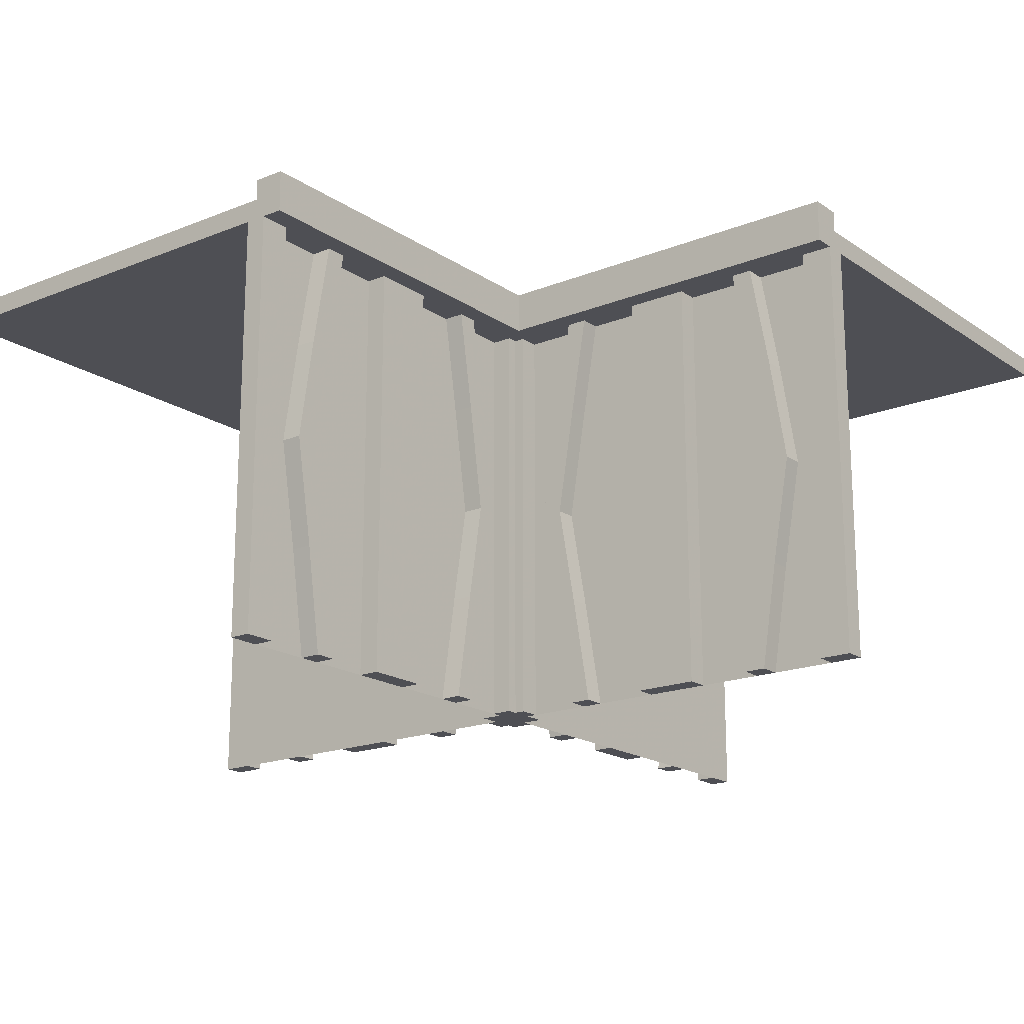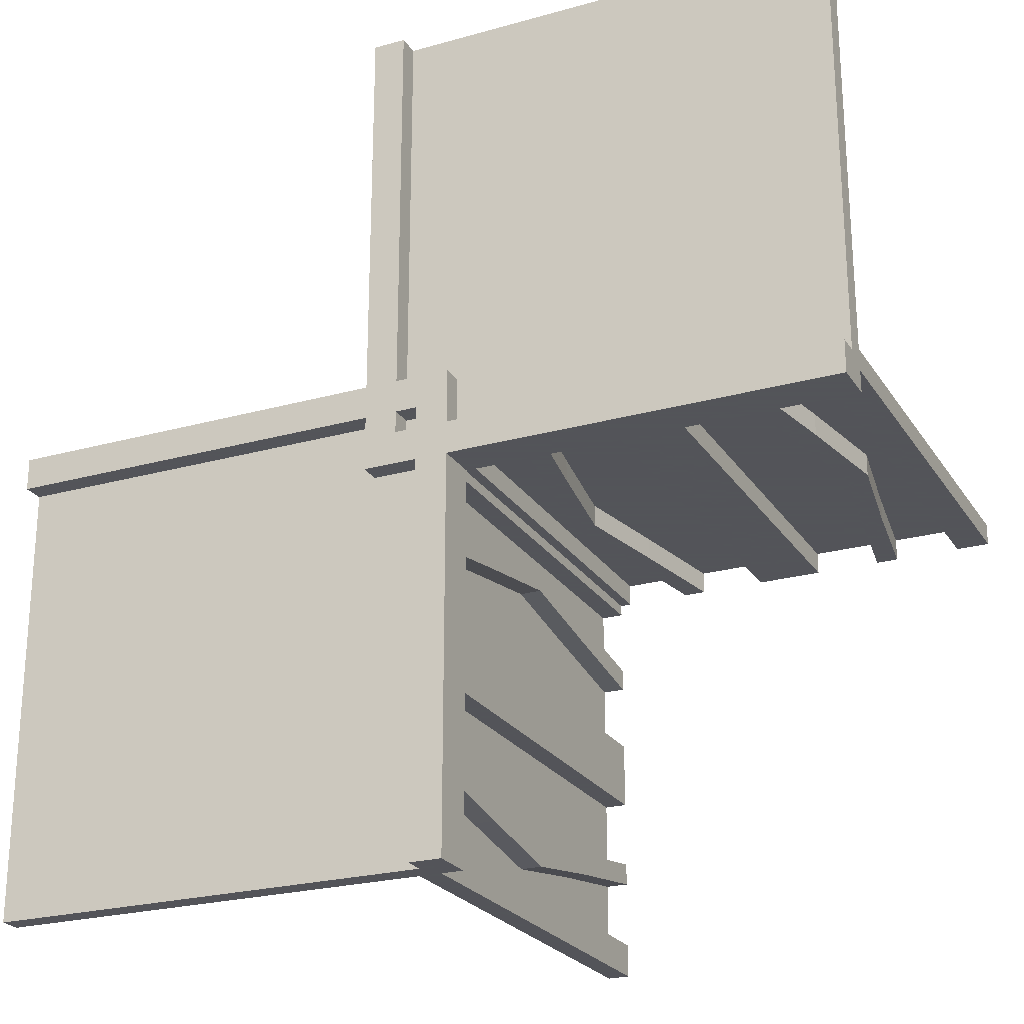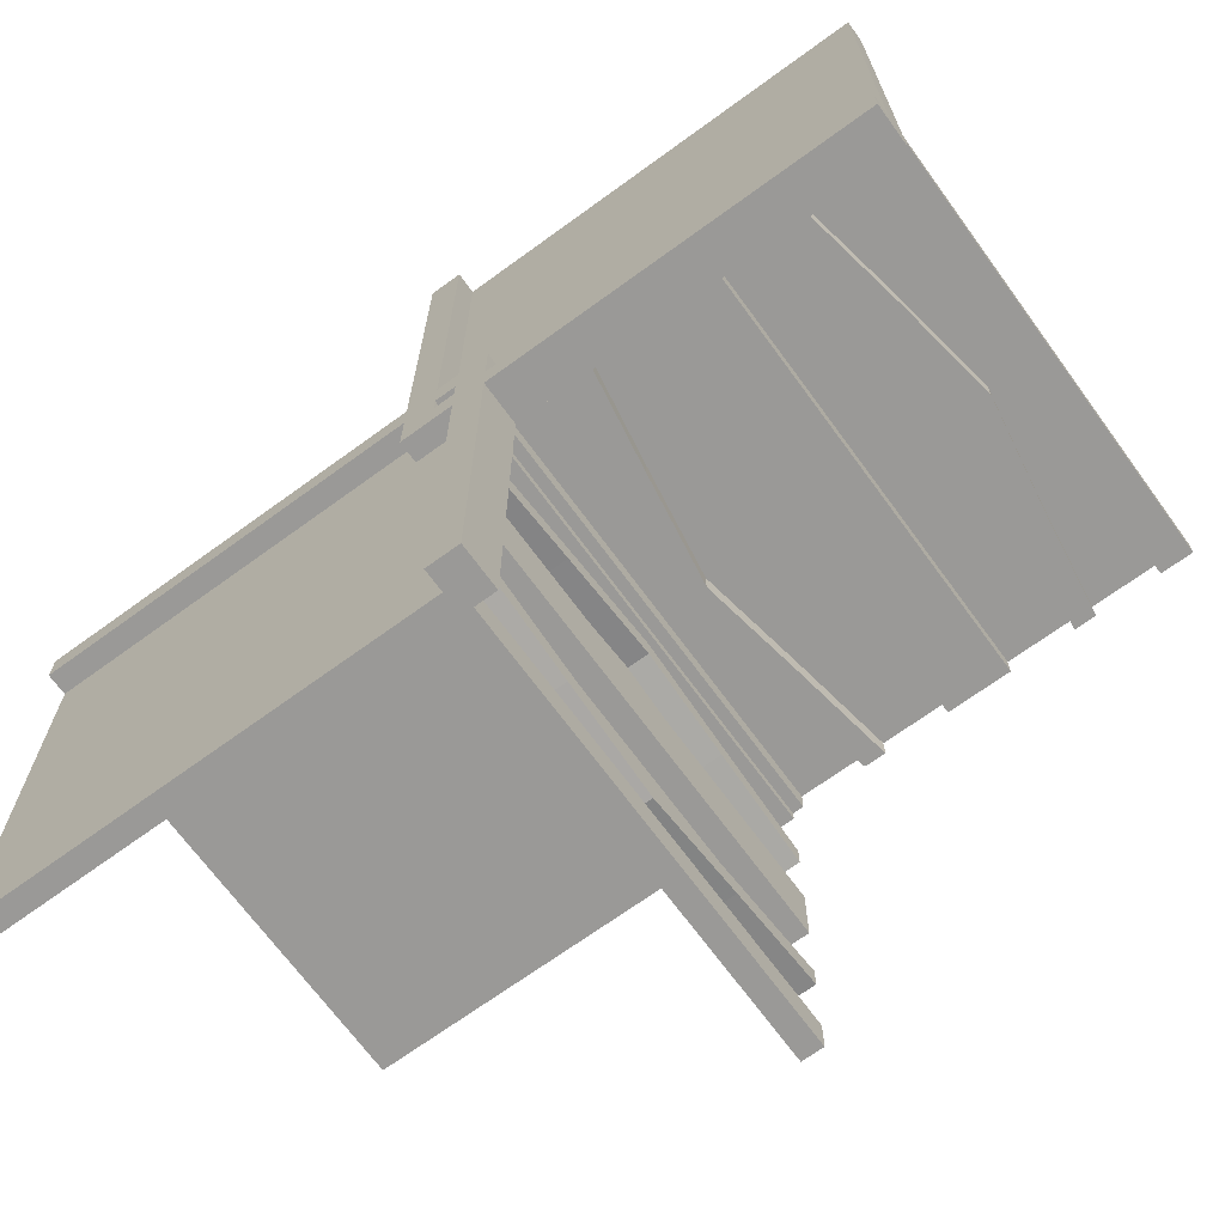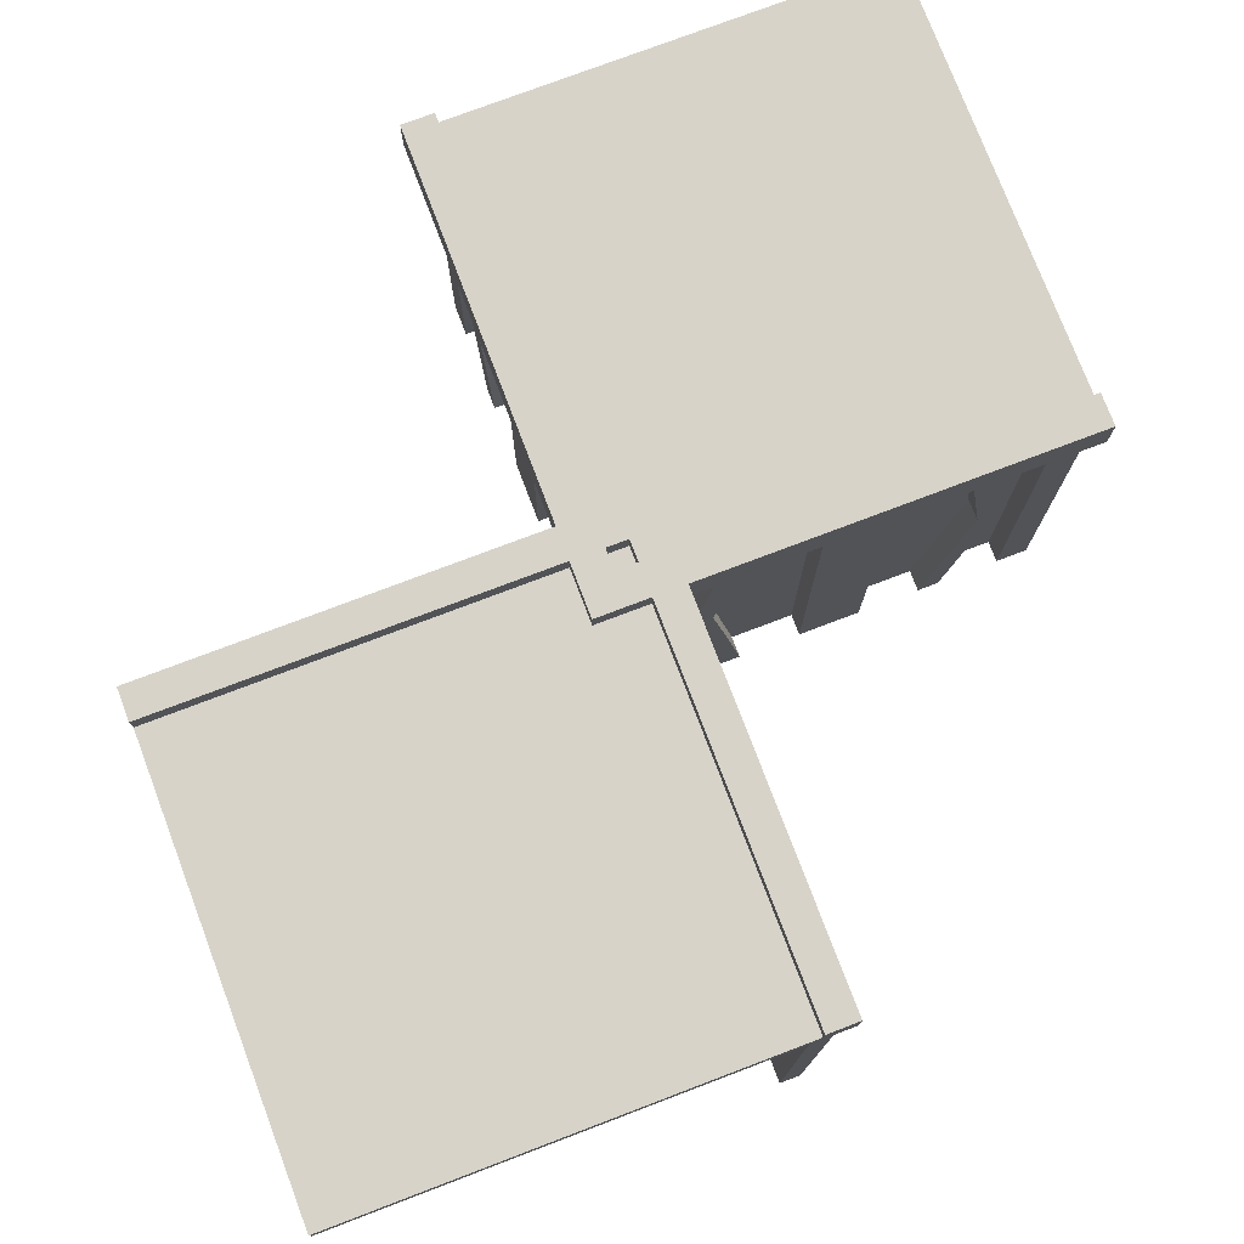
<metadata>
{"format":"obj","ext":"obj","renderer":"f3d","projection":"perspective","resolution":1024,"background":"white","views":[{"elev":-18.3,"azim":37.9,"up":"+Z"},{"elev":-23.9,"azim":25.0,"up":"+Y"},{"elev":-69.0,"azim":36.1,"up":"+Y"},{"elev":76.3,"azim":-20.8,"up":"+Z"}]}
</metadata>
<code>
v 0 0 0
v 0 0 -0.5
v 0 0.1165 -0.3702
v 0 -0.4098 -0.1262
v 0 0.09317 -0.3762
v 0 -0.1375 0
v 0 -0.1375 -0.5
v 0 0.4625 0
v 0 0.4625 -0.5
v 0 -0.09583 -0.25
v 0 -0.1169 -0.1202
v 0 0.3875 0
v 0 0.3875 -0.5
v 0 -0.2125 0
v 0 -0.2125 -0.5
v 0 0.4292 -0.25
v 0 0.25 0
v 0 0.25 -0.5
v 0 0.07083 -0.25
v 0 -0.2875 0
v 0 -0.2875 -0.5
v 0 0.1125 0
v 0 0.1125 -0.5
v 0 -0.3831 -0.1202
v 0 -0.4042 -0.25
v 0 0.0375 0
v 0 0.0375 -0.5
v 0 0.4068 -0.3762
v 0 -0.3625 0
v 0 -0.3625 -0.5
v 0 -0.09016 -0.1262
v 0 0.3835 -0.3702
v 0 -0.5 0
v 0 -0.5 -0.5
v 0 0.5 0
v 0 0.5 -0.5
v 0 -0.3835 -0.3702
v 0 0.09016 -0.1262
v 0 0.3625 0
v 0 0.3625 -0.5
v 0 -0.4068 -0.3762
v 0 -0.0375 0
v 0 -0.0375 -0.5
v 0 0.4042 -0.25
v 0 0.3831 -0.1202
v 0 -0.1125 0
v 0 -0.1125 -0.5
v 0 0.2875 0
v 0 0.2875 -0.5
v 0 -0.07083 -0.25
v 0 -0.25 0
v 0 -0.25 -0.5
v 0 -0.4292 -0.25
v 0 0.2125 0
v 0 0.2125 -0.5
v 0 -0.3875 0
v 0 -0.3875 -0.5
v 0 0.1169 -0.1202
v 0 0.09583 -0.25
v 0 -0.4625 0
v 0 -0.4625 -0.5
v 0 0.1375 0
v 0 0.1375 -0.5
v 0 -0.09317 -0.3762
v 0 0.4098 -0.1262
v 0 -0.1165 -0.3702
v 0.1165 0 -0.3702
v 0.1165 -0.025 -0.3702
v -0.4098 0 -0.1262
v -0.4098 0.025 -0.1262
v 0.09317 0 -0.3762
v 0.09317 -0.025 -0.3762
v -0.1375 0 0
v -0.1375 0 -0.5
v -0.1375 0.025 0
v -0.1375 0.025 -0.5
v 0.4625 0 0
v 0.4625 0 -0.5
v 0.4625 -0.025 0
v 0.4625 -0.025 -0.5
v -0.09583 0 -0.25
v -0.09583 0.025 -0.25
v -0.1169 0 -0.1202
v -0.1169 0.025 -0.1202
v 0.3875 0 0
v 0.3875 0 -0.5
v 0.3875 -0.025 0
v 0.3875 -0.025 -0.5
v -0.2125 0 0
v -0.2125 0 -0.5
v -0.2125 0.025 0
v -0.2125 0.025 -0.5
v -0.0125 -0.0125 0.05
v -0.0125 -0.0125 0.025
v -0.0125 0.5 0.05
v -0.0125 0.5 0.025
v 0.4292 0 -0.25
v 0.4292 -0.025 -0.25
v 0.25 0 0
v 0.25 0 -0.5
v 0.25 -0.025 0
v 0.25 -0.025 -0.5
v 0.05 0.05 0
v 0.05 0.05 0.05
v 0.05 -0.5 0
v 0.05 -0.5 0.05
v 0.07083 0 -0.25
v 0.07083 -0.025 -0.25
v -0.2875 0 0
v -0.2875 0 -0.5
v -0.2875 0.025 0
v -0.2875 0.025 -0.5
v 0.1125 0 0
v 0.1125 0 -0.5
v 0.1125 -0.025 0
v 0.1125 -0.025 -0.5
v -0.3831 0 -0.1202
v -0.3831 0.025 -0.1202
v -0.025 0.1165 -0.3702
v -0.025 0.09317 -0.3762
v -0.025 0.4625 0
v -0.025 0.4625 -0.5
v -0.025 0.3875 0
v -0.025 0.3875 -0.5
v -0.025 0.4292 -0.25
v -0.025 0.25 0
v -0.025 0.25 -0.5
v -0.025 0.07083 -0.25
v -0.025 0.1125 0
v -0.025 0.1125 -0.5
v -0.025 -0.025 0
v -0.025 -0.025 -0.5
v -0.025 0.0375 0
v -0.025 0.0375 -0.5
v -0.025 0.4068 -0.3762
v -0.025 0.3835 -0.3702
v -0.025 0.5 0
v -0.025 0.5 -0.5
v -0.025 0.09016 -0.1262
v -0.025 0.3625 0
v -0.025 0.3625 -0.5
v -0.025 0.4042 -0.25
v -0.025 0.3831 -0.1202
v -0.025 0.2875 0
v -0.025 0.2875 -0.5
v -0.025 0.2125 0
v -0.025 0.2125 -0.5
v -0.025 0.1169 -0.1202
v -0.025 0.09583 -0.25
v -0.025 0.1375 0
v -0.025 0.1375 -0.5
v -0.025 0.4098 -0.1262
v -0.4042 0 -0.25
v -0.4042 0.025 -0.25
v 0.0375 0 0
v 0.0375 0 -0.5
v 0.0375 -0.025 0
v 0.0375 -0.025 -0.5
v 0.4068 0 -0.3762
v 0.4068 -0.025 -0.3762
v -0.3625 0 0
v -0.3625 0 -0.5
v -0.3625 0.025 0
v -0.3625 0.025 -0.5
v -0.09016 0 -0.1262
v -0.09016 0.025 -0.1262
v 0.3835 0 -0.3702
v 0.3835 -0.025 -0.3702
v -0.5 0 0
v -0.5 0 -0.5
v -0.5 0.05 0
v -0.5 0.05 0.05
v -0.5 -0.5 0
v -0.5 -0.5 0.025
v -0.5 0.025 0
v -0.5 0.025 -0.5
v -0.5 0.0125 0.05
v -0.5 0.0125 0.025
v 0.5 0 0
v 0.5 0 -0.5
v 0.5 -0.0125 0.05
v 0.5 -0.0125 0.025
v 0.5 -0.025 0
v 0.5 -0.025 -0.5
v 0.5 0.5 0
v 0.5 0.5 0.025
v 0.5 -0.05 0
v 0.5 -0.05 0.05
v -0.3835 0 -0.3702
v -0.3835 0.025 -0.3702
v 0.09016 0 -0.1262
v 0.09016 -0.025 -0.1262
v 0.3625 0 0
v 0.3625 0 -0.5
v 0.3625 -0.025 0
v 0.3625 -0.025 -0.5
v -0.4068 0 -0.3762
v -0.4068 0.025 -0.3762
v -0.0375 0 0
v -0.0375 0 -0.5
v -0.0375 0.025 0
v -0.0375 0.025 -0.5
v 0.4042 0 -0.25
v 0.4042 -0.025 -0.25
v 0.025 -0.4098 -0.1262
v 0.025 -0.1375 0
v 0.025 -0.1375 -0.5
v 0.025 -0.09583 -0.25
v 0.025 -0.1169 -0.1202
v 0.025 -0.2125 0
v 0.025 -0.2125 -0.5
v 0.025 -0.2875 0
v 0.025 -0.2875 -0.5
v 0.025 -0.3831 -0.1202
v 0.025 -0.4042 -0.25
v 0.025 -0.3625 0
v 0.025 -0.3625 -0.5
v 0.025 -0.09016 -0.1262
v 0.025 -0.5 0
v 0.025 -0.5 -0.5
v 0.025 -0.3835 -0.3702
v 0.025 -0.4068 -0.3762
v 0.025 -0.0375 0
v 0.025 -0.0375 -0.5
v 0.025 0.025 0
v 0.025 0.025 -0.5
v 0.025 -0.1125 0
v 0.025 -0.1125 -0.5
v 0.025 -0.07083 -0.25
v 0.025 -0.25 0
v 0.025 -0.25 -0.5
v 0.025 -0.4292 -0.25
v 0.025 -0.3875 0
v 0.025 -0.3875 -0.5
v 0.025 -0.4625 0
v 0.025 -0.4625 -0.5
v 0.025 -0.09317 -0.3762
v 0.025 -0.1165 -0.3702
v 0.3831 0 -0.1202
v 0.3831 -0.025 -0.1202
v -0.1125 0 0
v -0.1125 0 -0.5
v -0.1125 0.025 0
v -0.1125 0.025 -0.5
v 0.2875 0 0
v 0.2875 0 -0.5
v 0.2875 -0.025 0
v 0.2875 -0.025 -0.5
v -0.07083 0 -0.25
v -0.07083 0.025 -0.25
v -0.05 0.5 0
v -0.05 0.5 0.05
v -0.05 -0.05 0
v -0.05 -0.05 0.05
v -0.25 0 0
v -0.25 0 -0.5
v -0.25 0.025 0
v -0.25 0.025 -0.5
v -0.4292 0 -0.25
v -0.4292 0.025 -0.25
v 0.0125 -0.5 0.05
v 0.0125 -0.5 0.025
v 0.0125 0.0125 0.05
v 0.0125 0.0125 0.025
v 0.2125 0 0
v 0.2125 0 -0.5
v 0.2125 -0.025 0
v 0.2125 -0.025 -0.5
v -0.3875 0 0
v -0.3875 0 -0.5
v -0.3875 0.025 0
v -0.3875 0.025 -0.5
v 0.1169 0 -0.1202
v 0.1169 -0.025 -0.1202
v 0.09583 0 -0.25
v 0.09583 -0.025 -0.25
v -0.4625 0 0
v -0.4625 0 -0.5
v -0.4625 0.025 0
v -0.4625 0.025 -0.5
v 0.1375 0 0
v 0.1375 0 -0.5
v 0.1375 -0.025 0
v 0.1375 -0.025 -0.5
v -0.09317 0 -0.3762
v -0.09317 0.025 -0.3762
v 0.4098 0 -0.1262
v 0.4098 -0.025 -0.1262
v -0.1165 0 -0.3702
v -0.1165 0.025 -0.3702
f 263 264 262
f 262 261 263
f 171 103 105
f 105 173 171
f 177 178 264
f 264 263 177
f 178 174 262
f 262 264 178
f 262 174 173
f 173 105 262
f 261 262 106
f 105 106 262
f 177 263 104
f 104 172 177
f 106 104 263
f 263 261 106
f 172 171 178
f 171 173 174
f 174 178 171
f 177 172 178
f 104 103 171
f 171 172 104
f 106 105 103
f 103 104 106
f 1 2 43
f 43 42 1
f 42 43 224
f 224 223 42
f 199 200 2
f 2 1 199
f 201 202 200
f 200 199 201
f 223 224 226
f 226 225 223
f 225 226 202
f 202 201 225
f 2 200 202
f 226 224 2
f 43 2 224
f 202 226 2
f 1 201 199
f 225 1 223
f 42 223 1
f 201 1 225
f 56 233 216
f 216 29 56
f 222 41 57
f 57 234 222
f 41 222 232
f 232 53 41
f 233 56 4
f 4 205 233
f 205 4 53
f 53 232 205
f 30 217 234
f 234 57 30
f 214 24 29
f 29 216 214
f 24 214 215
f 215 25 24
f 217 30 37
f 37 221 217
f 221 37 25
f 25 215 221
f 221 215 222
f 205 232 215
f 222 215 232
f 215 214 205
f 234 221 222
f 234 217 221
f 216 233 214
f 214 233 205
f 37 41 25
f 4 25 53
f 41 53 25
f 25 4 24
f 57 41 37
f 57 37 30
f 29 24 56
f 24 4 56
f 61 34 33
f 33 60 61
f 34 220 219
f 219 33 34
f 220 236 235
f 235 219 220
f 236 61 60
f 60 235 236
f 34 61 236
f 236 220 34
f 33 235 60
f 235 33 219
f 227 46 6
f 6 206 227
f 64 237 228
f 228 47 64
f 237 64 50
f 50 229 237
f 46 227 218
f 218 31 46
f 31 218 229
f 229 50 31
f 207 7 47
f 47 228 207
f 11 209 206
f 206 6 11
f 209 11 10
f 10 208 209
f 7 207 238
f 238 66 7
f 66 238 208
f 208 10 66
f 66 10 64
f 31 50 10
f 64 10 50
f 10 11 31
f 47 66 64
f 47 7 66
f 6 46 11
f 11 46 31
f 238 237 208
f 218 208 229
f 237 229 208
f 208 218 209
f 228 237 238
f 228 238 207
f 206 209 227
f 209 218 227
f 52 21 20
f 20 51 52
f 21 213 212
f 212 20 21
f 213 231 230
f 230 212 213
f 231 52 51
f 51 230 231
f 21 52 231
f 231 213 21
f 20 230 51
f 230 20 212
f 15 52 51
f 51 14 15
f 52 231 230
f 230 51 52
f 231 211 210
f 210 230 231
f 211 15 14
f 14 210 211
f 52 15 211
f 211 231 52
f 51 210 14
f 210 51 230
f 241 243 75
f 75 73 241
f 286 285 242
f 242 244 286
f 285 286 250
f 250 249 285
f 243 241 165
f 165 166 243
f 166 165 249
f 249 250 166
f 74 76 244
f 244 242 74
f 84 83 73
f 73 75 84
f 83 84 82
f 82 81 83
f 76 74 289
f 289 290 76
f 290 289 81
f 81 82 290
f 290 82 286
f 166 250 82
f 286 82 250
f 82 84 166
f 244 290 286
f 244 76 290
f 75 243 84
f 84 243 166
f 289 285 81
f 165 81 249
f 285 249 81
f 81 165 83
f 242 285 289
f 242 289 74
f 73 83 241
f 83 165 241
f 271 269 161
f 161 163 271
f 197 198 272
f 272 270 197
f 198 197 259
f 259 260 198
f 269 271 70
f 70 69 269
f 69 70 260
f 260 259 69
f 164 162 270
f 270 272 164
f 117 118 163
f 163 161 117
f 118 117 153
f 153 154 118
f 162 164 190
f 190 189 162
f 189 190 154
f 154 153 189
f 189 153 197
f 69 259 153
f 197 153 259
f 153 117 69
f 270 189 197
f 270 162 189
f 161 269 117
f 117 269 69
f 190 198 154
f 70 154 260
f 198 260 154
f 154 70 118
f 272 198 190
f 272 190 164
f 163 118 271
f 118 70 271
f 256 90 89
f 89 255 256
f 90 92 91
f 91 89 90
f 92 258 257
f 257 91 92
f 258 256 255
f 255 257 258
f 90 256 258
f 258 92 90
f 89 257 255
f 257 89 91
f 110 256 255
f 255 109 110
f 256 258 257
f 257 255 256
f 258 112 111
f 111 257 258
f 112 110 109
f 109 111 112
f 256 110 112
f 112 258 256
f 255 111 109
f 111 255 257
f 170 278 277
f 277 169 170
f 278 280 279
f 279 277 278
f 280 176 175
f 175 279 280
f 176 170 169
f 169 175 176
f 278 170 176
f 176 280 278
f 277 175 169
f 175 277 279
f 2 170 169
f 169 1 2
f 34 2 1
f 1 33 34
f 33 173 169
f 169 1 33
f 93 94 96
f 96 95 93
f 187 253 251
f 251 185 187
f 181 182 94
f 94 93 181
f 182 186 96
f 96 94 182
f 96 186 185
f 185 251 96
f 95 96 252
f 251 252 96
f 181 93 254
f 254 188 181
f 252 254 93
f 93 95 252
f 188 187 182
f 187 185 186
f 186 182 187
f 181 188 182
f 254 253 187
f 187 188 254
f 252 251 253
f 253 254 252
f 1 2 27
f 27 26 1
f 26 27 134
f 134 133 26
f 155 156 2
f 2 1 155
f 157 158 156
f 156 155 157
f 133 134 132
f 132 131 133
f 131 132 158
f 158 157 131
f 2 156 158
f 132 134 2
f 27 2 134
f 158 132 2
f 1 157 155
f 131 1 133
f 26 133 1
f 157 1 131
f 12 123 140
f 140 39 12
f 135 28 13
f 13 124 135
f 28 135 125
f 125 16 28
f 123 12 65
f 65 152 123
f 152 65 16
f 16 125 152
f 40 141 124
f 124 13 40
f 143 45 39
f 39 140 143
f 45 143 142
f 142 44 45
f 141 40 32
f 32 136 141
f 136 32 44
f 44 142 136
f 136 142 135
f 152 125 142
f 135 142 125
f 142 143 152
f 124 136 135
f 124 141 136
f 140 123 143
f 143 123 152
f 32 28 44
f 65 44 16
f 28 16 44
f 44 65 45
f 13 28 32
f 13 32 40
f 39 45 12
f 45 65 12
f 9 36 35
f 35 8 9
f 36 138 137
f 137 35 36
f 138 122 121
f 121 137 138
f 122 9 8
f 8 121 122
f 36 9 122
f 122 138 36
f 35 121 8
f 121 35 137
f 129 22 62
f 62 150 129
f 5 120 130
f 130 23 5
f 120 5 19
f 19 128 120
f 22 129 139
f 139 38 22
f 38 139 128
f 128 19 38
f 151 63 23
f 23 130 151
f 58 148 150
f 150 62 58
f 148 58 59
f 59 149 148
f 63 151 119
f 119 3 63
f 3 119 149
f 149 59 3
f 3 59 5
f 38 19 59
f 5 59 19
f 59 58 38
f 23 3 5
f 23 63 3
f 62 22 58
f 58 22 38
f 119 120 149
f 139 149 128
f 120 128 149
f 149 139 148
f 130 120 119
f 130 119 151
f 150 148 129
f 148 139 129
f 18 49 48
f 48 17 18
f 49 145 144
f 144 48 49
f 145 127 126
f 126 144 145
f 127 18 17
f 17 126 127
f 49 18 127
f 127 145 49
f 48 126 17
f 126 48 144
f 55 18 17
f 17 54 55
f 18 127 126
f 126 17 18
f 127 147 146
f 146 126 127
f 147 55 54
f 54 146 147
f 18 55 147
f 147 127 18
f 17 146 54
f 146 17 126
f 113 115 283
f 283 281 113
f 72 71 114
f 114 116 72
f 71 72 108
f 108 107 71
f 115 113 191
f 191 192 115
f 192 191 107
f 107 108 192
f 282 284 116
f 116 114 282
f 274 273 281
f 281 283 274
f 273 274 276
f 276 275 273
f 284 282 67
f 67 68 284
f 68 67 275
f 275 276 68
f 68 276 72
f 192 108 276
f 72 276 108
f 276 274 192
f 116 68 72
f 116 284 68
f 283 115 274
f 274 115 192
f 67 71 275
f 191 275 107
f 71 107 275
f 275 191 273
f 114 71 67
f 114 67 282
f 281 273 113
f 273 191 113
f 87 85 193
f 193 195 87
f 159 160 88
f 88 86 159
f 160 159 97
f 97 98 160
f 85 87 288
f 288 287 85
f 287 288 98
f 98 97 287
f 196 194 86
f 86 88 196
f 239 240 195
f 195 193 239
f 240 239 203
f 203 204 240
f 194 196 168
f 168 167 194
f 167 168 204
f 204 203 167
f 167 203 159
f 287 97 203
f 159 203 97
f 203 239 287
f 86 167 159
f 86 194 167
f 193 85 239
f 239 85 287
f 168 160 204
f 288 204 98
f 160 98 204
f 204 288 240
f 88 160 168
f 88 168 196
f 195 240 87
f 240 288 87
f 100 266 265
f 265 99 100
f 266 268 267
f 267 265 266
f 268 102 101
f 101 267 268
f 102 100 99
f 99 101 102
f 266 100 102
f 102 268 266
f 265 101 99
f 101 265 267
f 246 100 99
f 99 245 246
f 100 102 101
f 101 99 100
f 102 248 247
f 247 101 102
f 248 246 245
f 245 247 248
f 100 246 248
f 248 102 100
f 99 247 245
f 247 99 101
f 180 78 77
f 77 179 180
f 78 80 79
f 79 77 78
f 80 184 183
f 183 79 80
f 184 180 179
f 179 183 184
f 78 180 184
f 184 80 78
f 77 183 179
f 183 77 79
f 2 180 179
f 179 1 2
f 36 2 1
f 1 35 36
f 35 185 179
f 179 1 35

</code>
